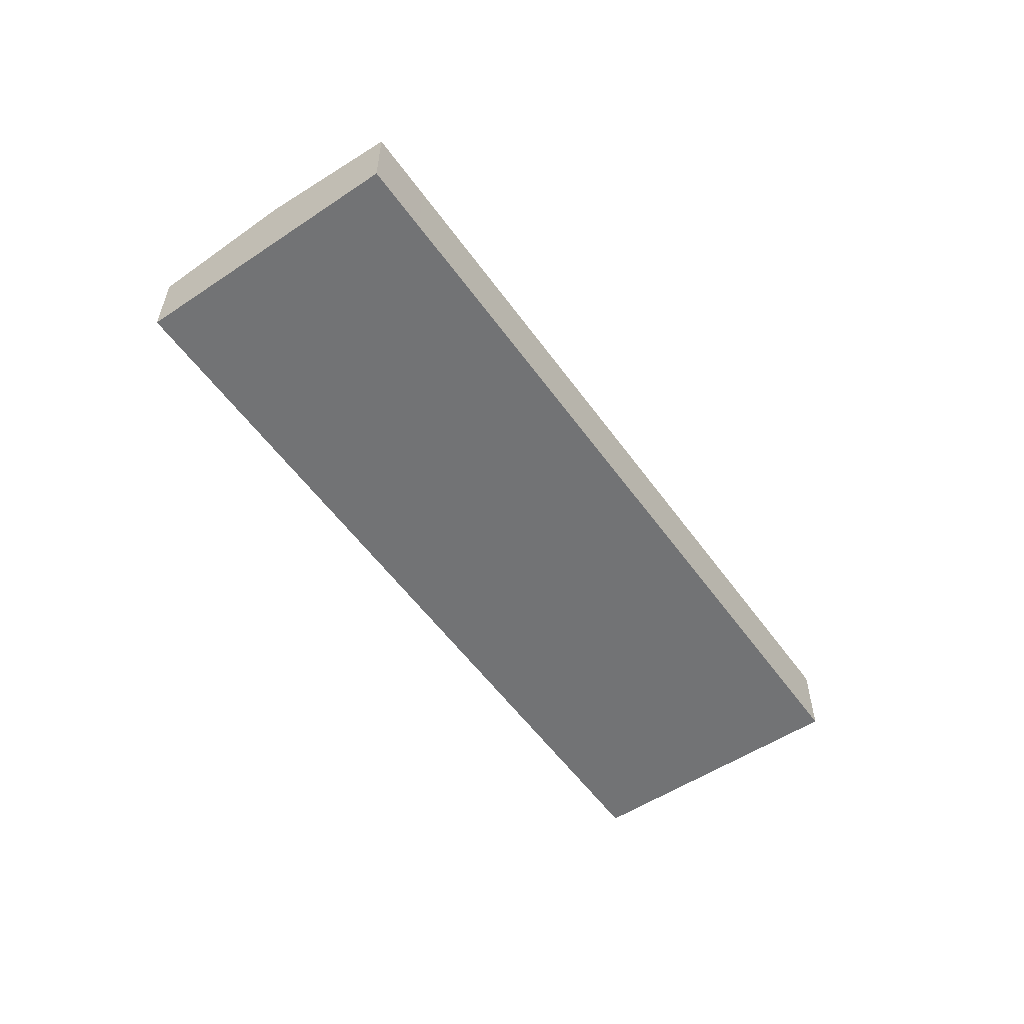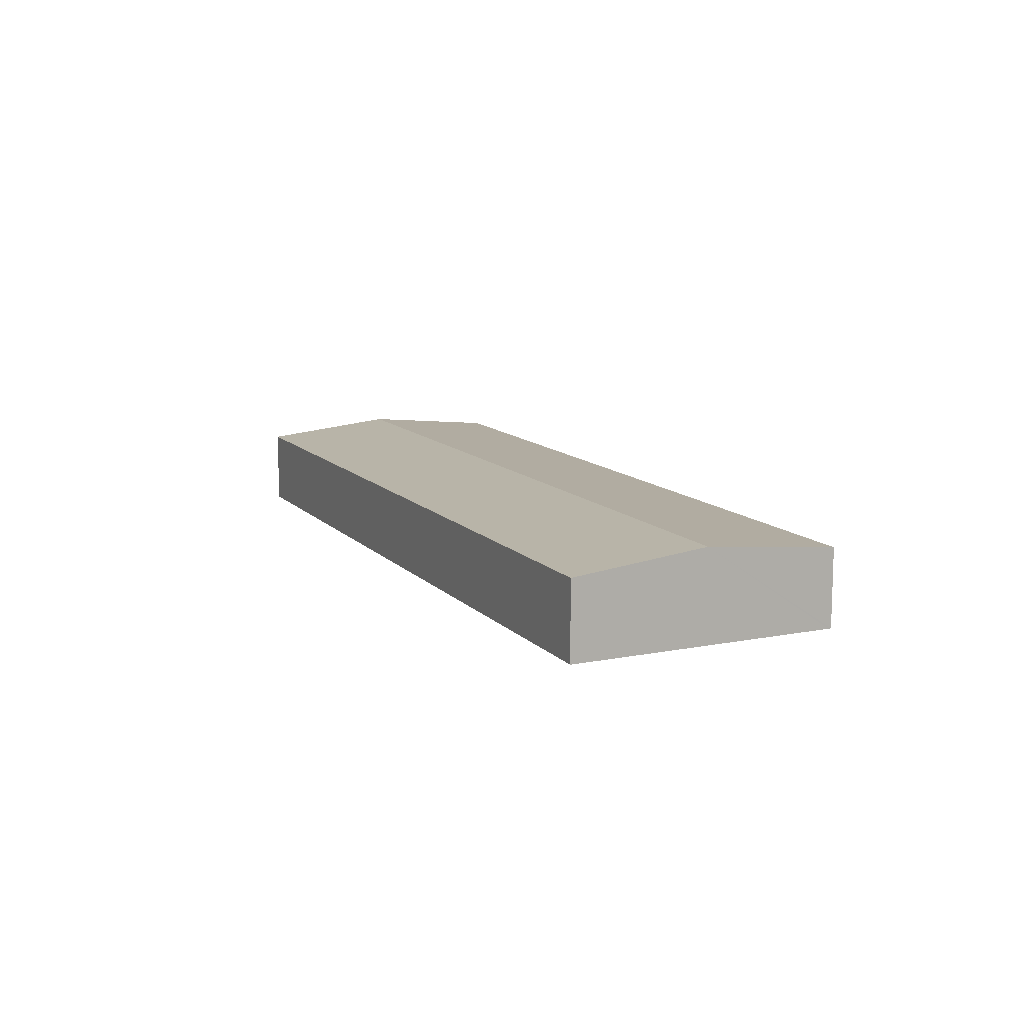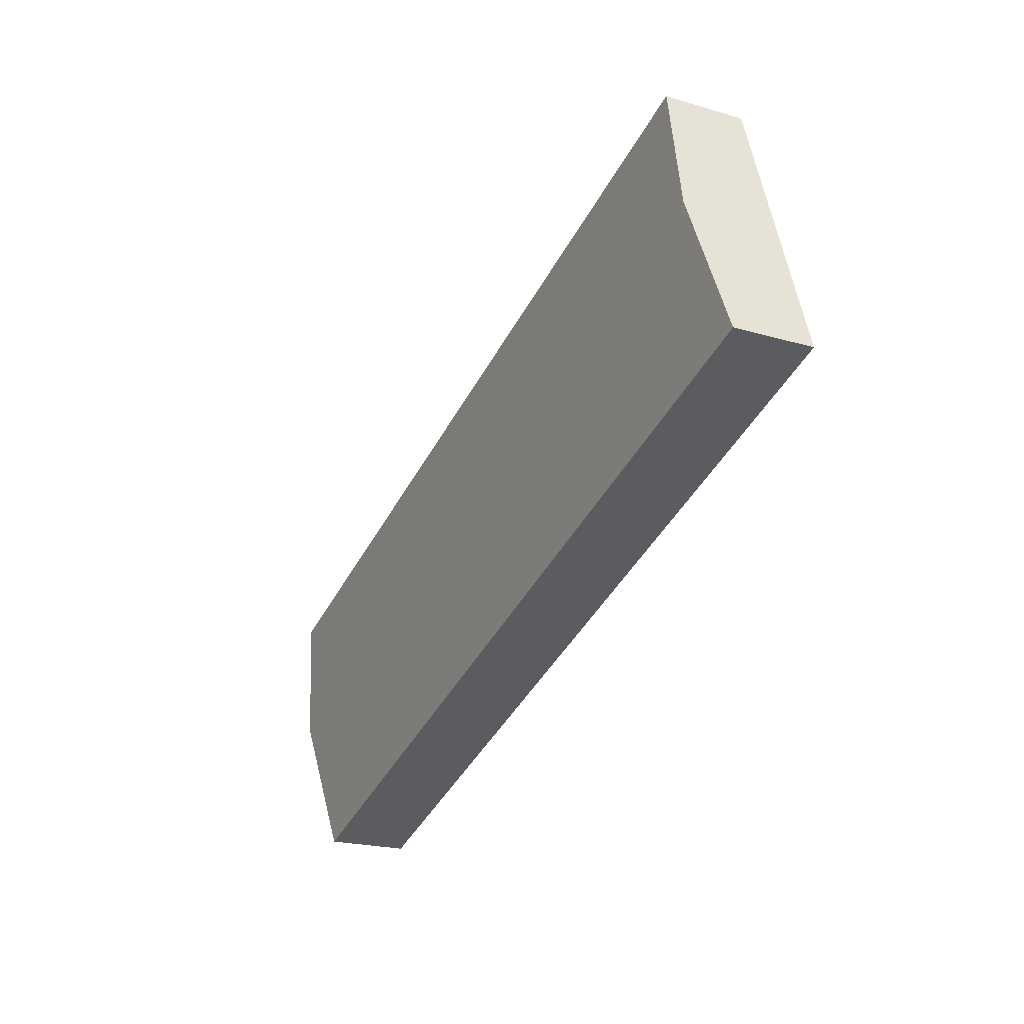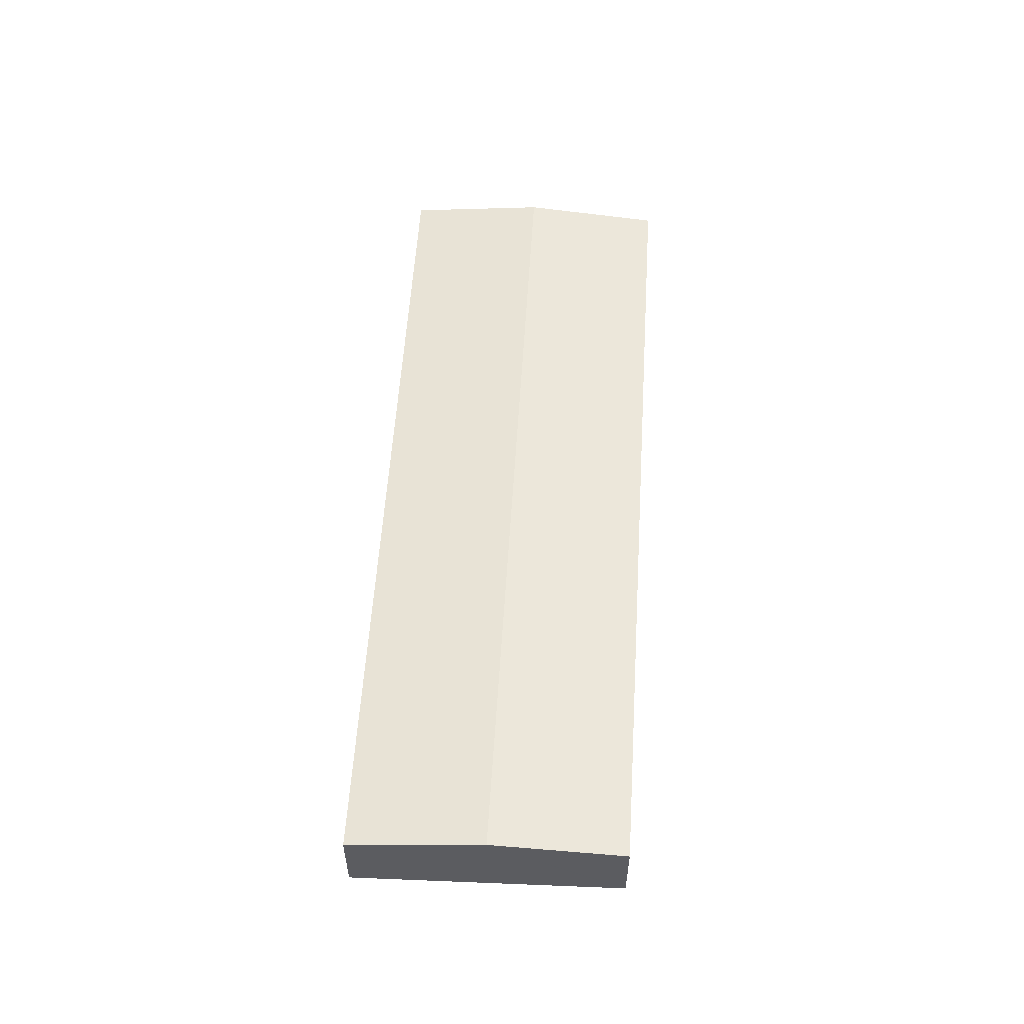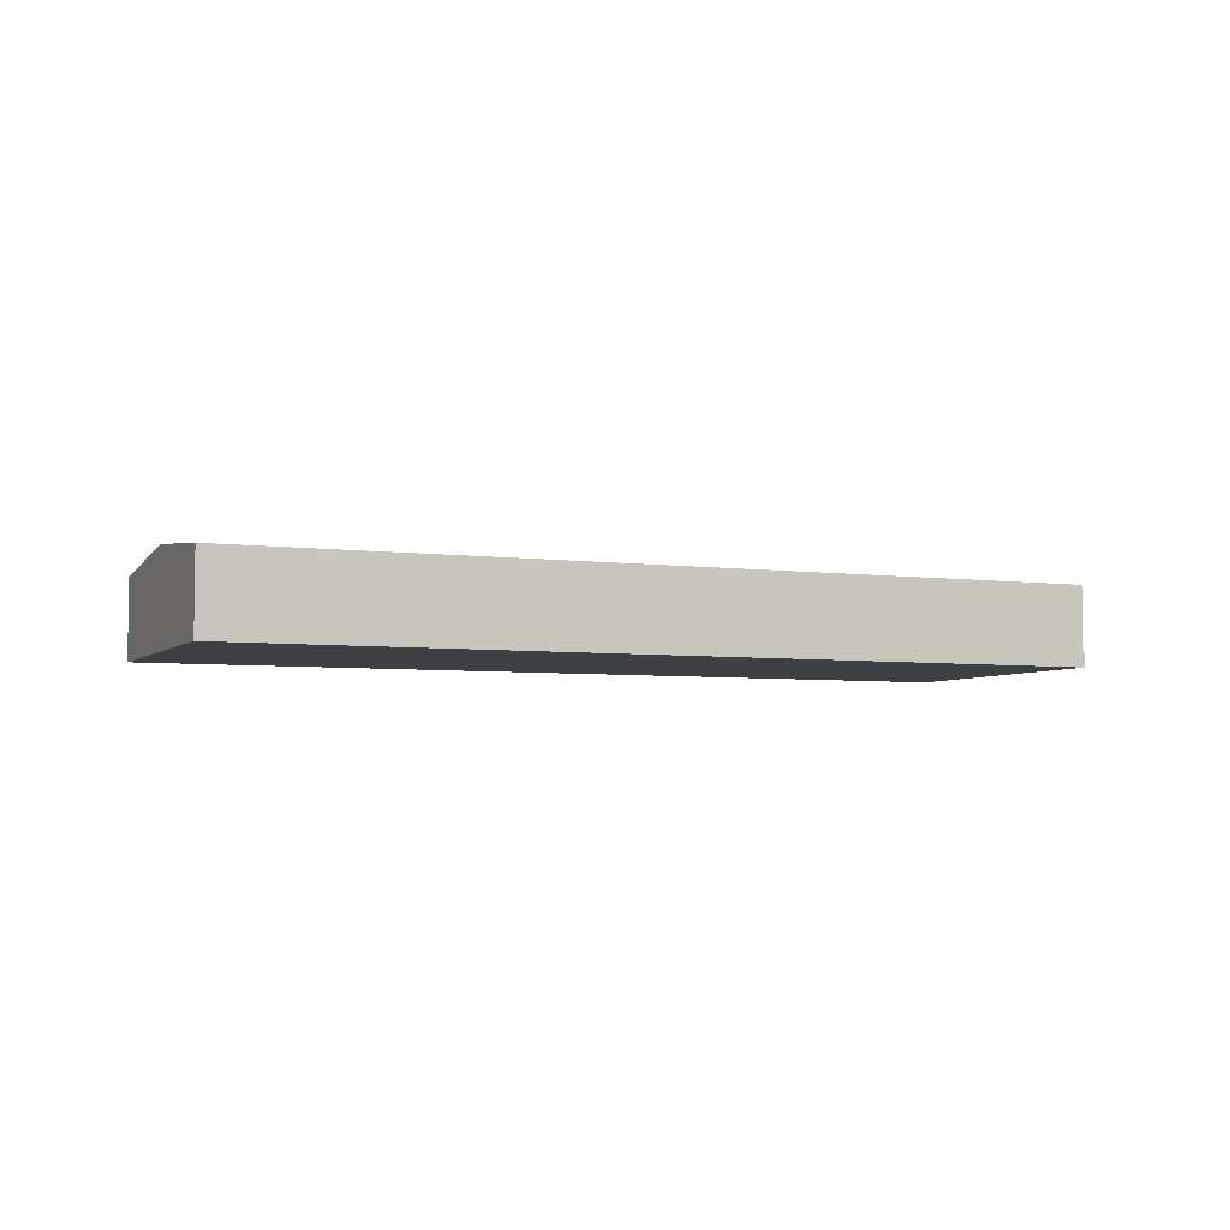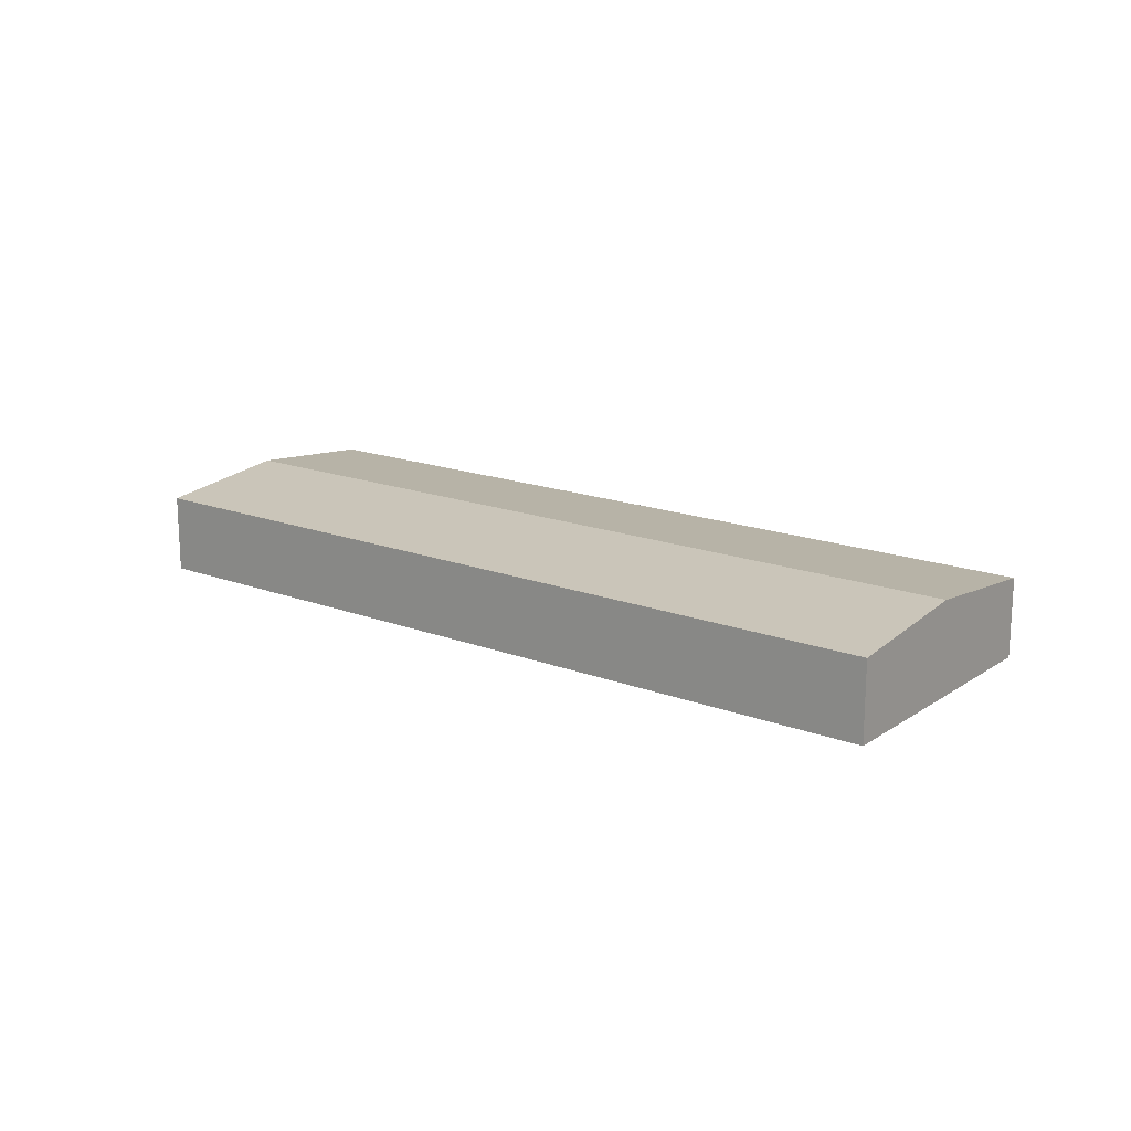
<metadata>
{"format":"obj","ext":"obj","renderer":"f3d","projection":"perspective","resolution":1024,"background":"white","views":[{"elev":-55.9,"azim":-36.6,"up":"+Y"},{"elev":11.6,"azim":83.5,"up":"+Y"},{"elev":-21.5,"azim":-117.4,"up":"+Z"},{"elev":55.6,"azim":111.7,"up":"+Y"},{"elev":-5.0,"azim":-5.0,"up":"+Y"},{"elev":16.9,"azim":-124.5,"up":"+Y"}]}
</metadata>
<code>
v  0 3.494 2.139e-16
v  35.66 3.517 -11.48
v  35.62 3.505 -11.6
v  37.66 4.134 -5.772
v  1.961 4.134 5.966
v  6.794 3.5 10.93
v  3.903 3.5 11.88
v  12.5 3.5 9.049
v  39.72 3.5 0.102
v  35.62 7.104e-16 -11.6
v  35.66 7.032e-16 -11.48
v  37.66 3.534e-16 -5.772
v  39.72 -6.246e-18 0.102
v  0 0 0
v  1.961 -3.653e-16 5.966
v  3.903 -7.273e-16 11.88
v  6.794 -6.69e-16 10.93
v  12.5 -5.541e-16 9.049
g defaultobject
f 1 2 3
f 2 1 4
f 4 1 5
f 6 5 7
f 5 6 4
f 4 6 8
f 4 8 9
f 2 10 3
f 10 2 4
f 10 4 11
f 11 4 12
f 12 4 9
f 12 9 13
f 10 1 3
f 1 10 14
f 14 5 1
f 5 14 15
f 5 15 7
f 7 15 16
f 16 6 7
f 6 16 17
f 6 17 8
f 8 17 18
f 8 18 9
f 9 18 13
f 15 17 16
f 17 15 14
f 17 14 10
f 17 10 18
f 18 10 11
f 18 11 13
f 13 11 12

</code>
